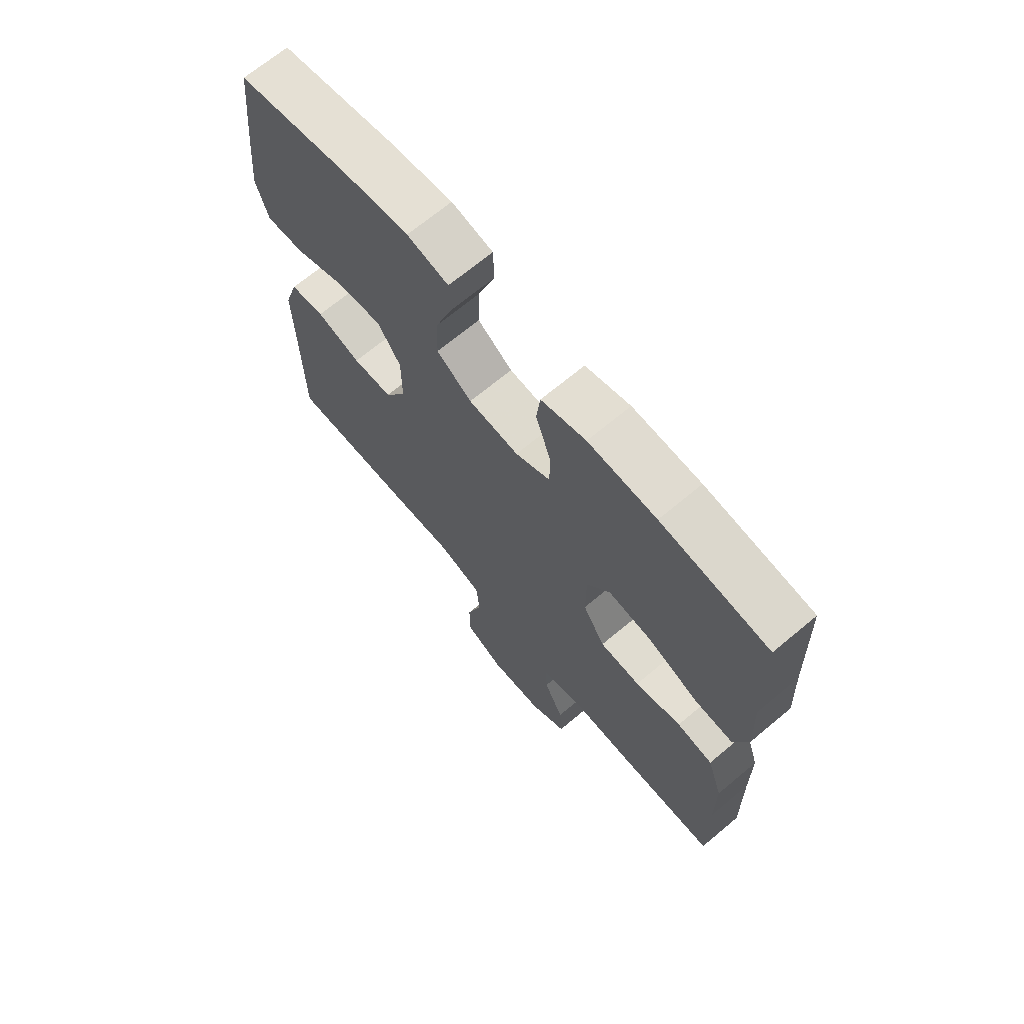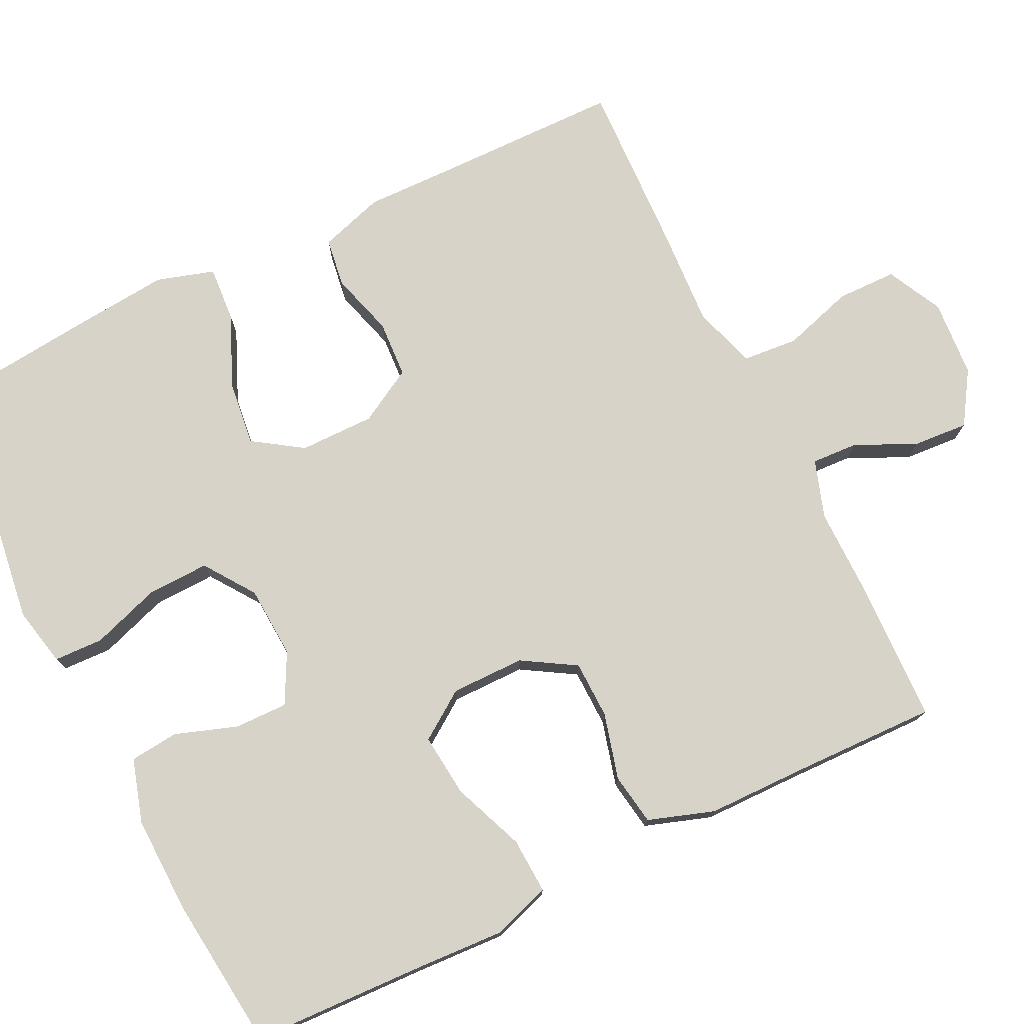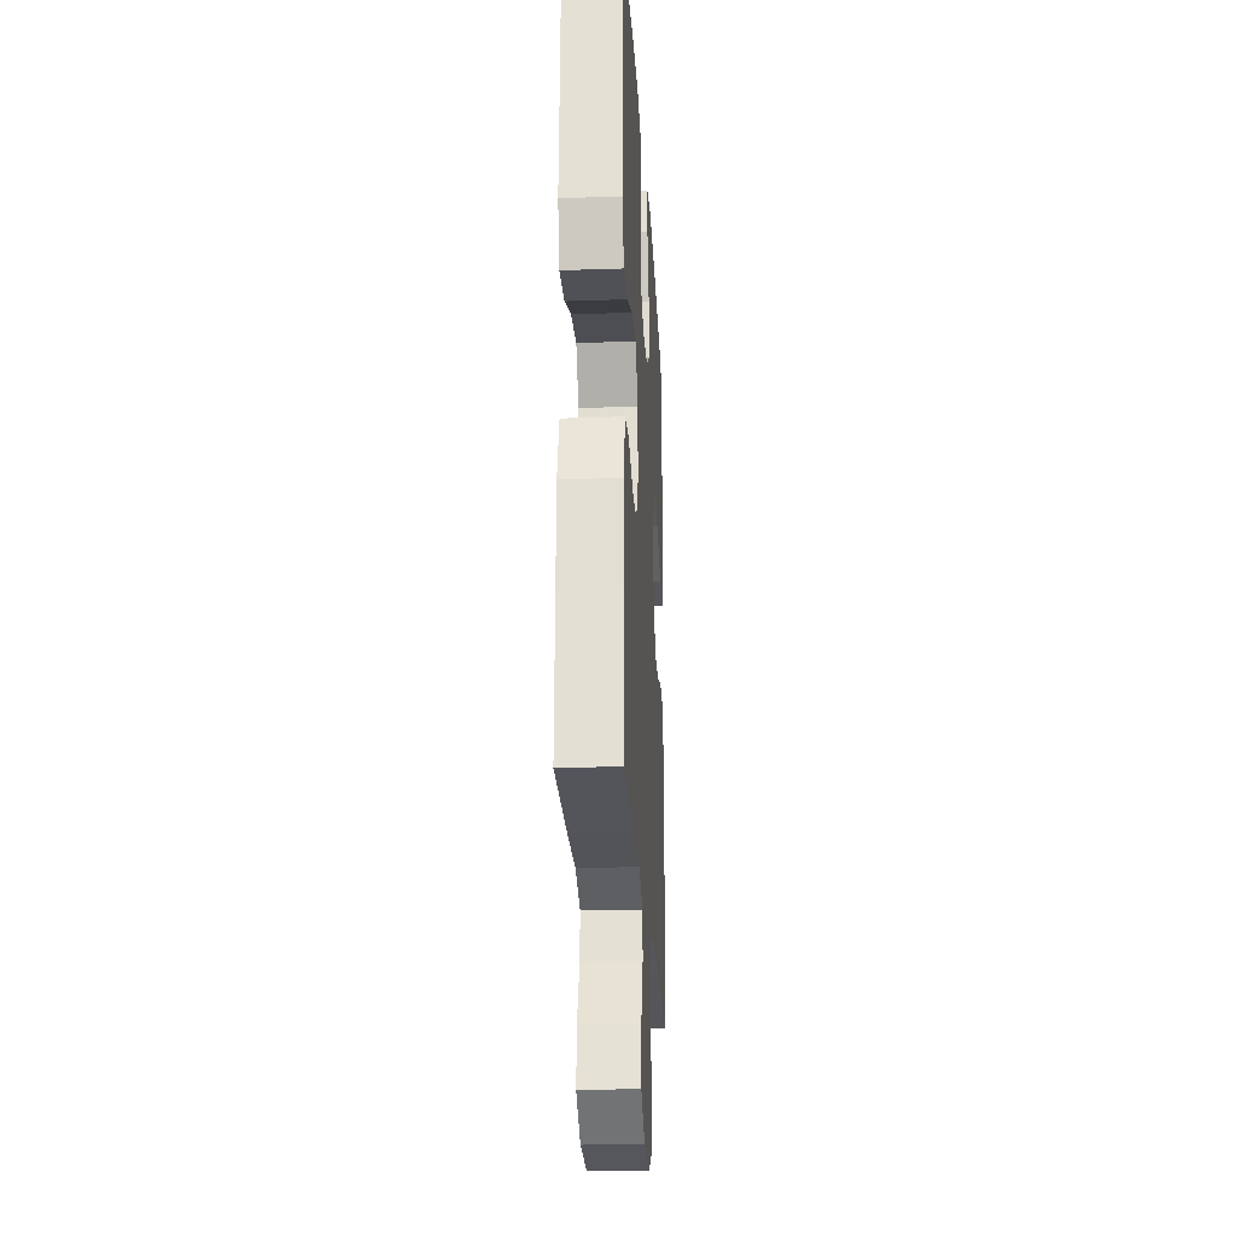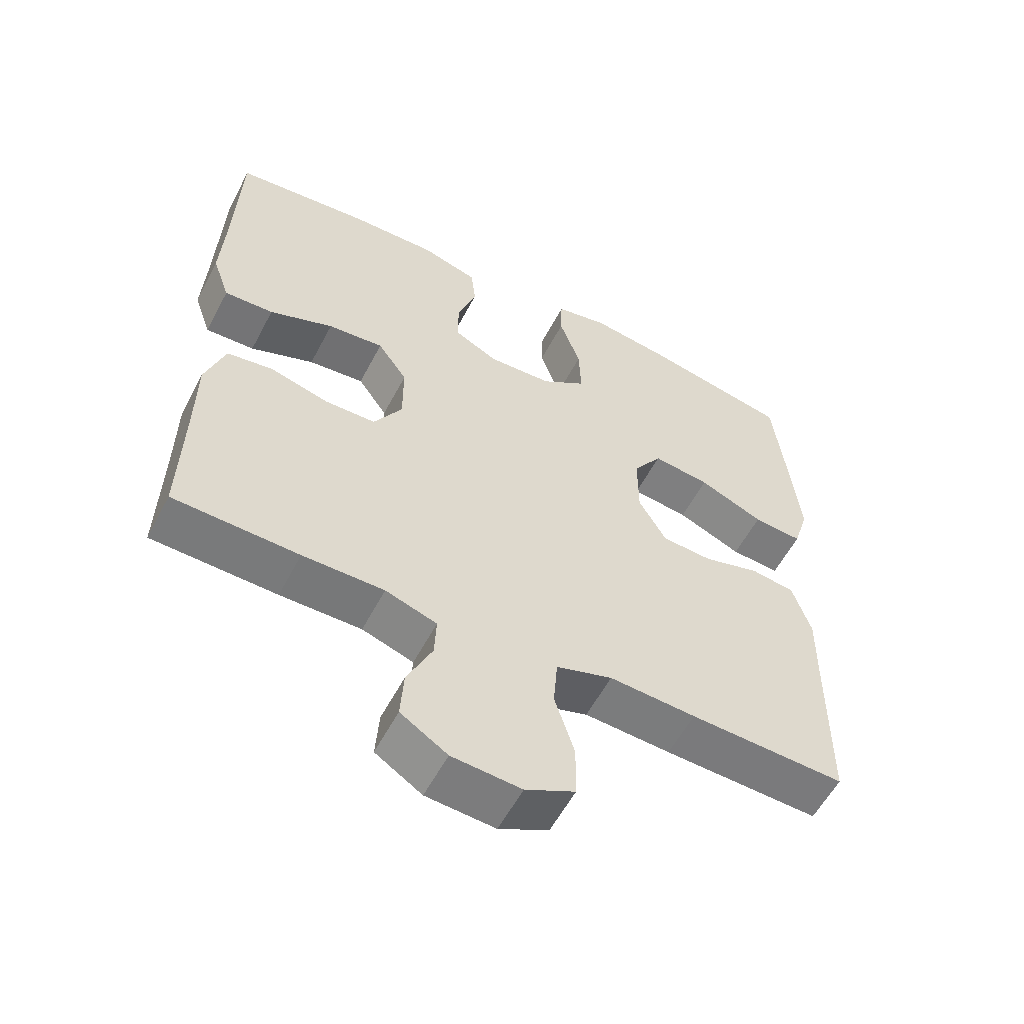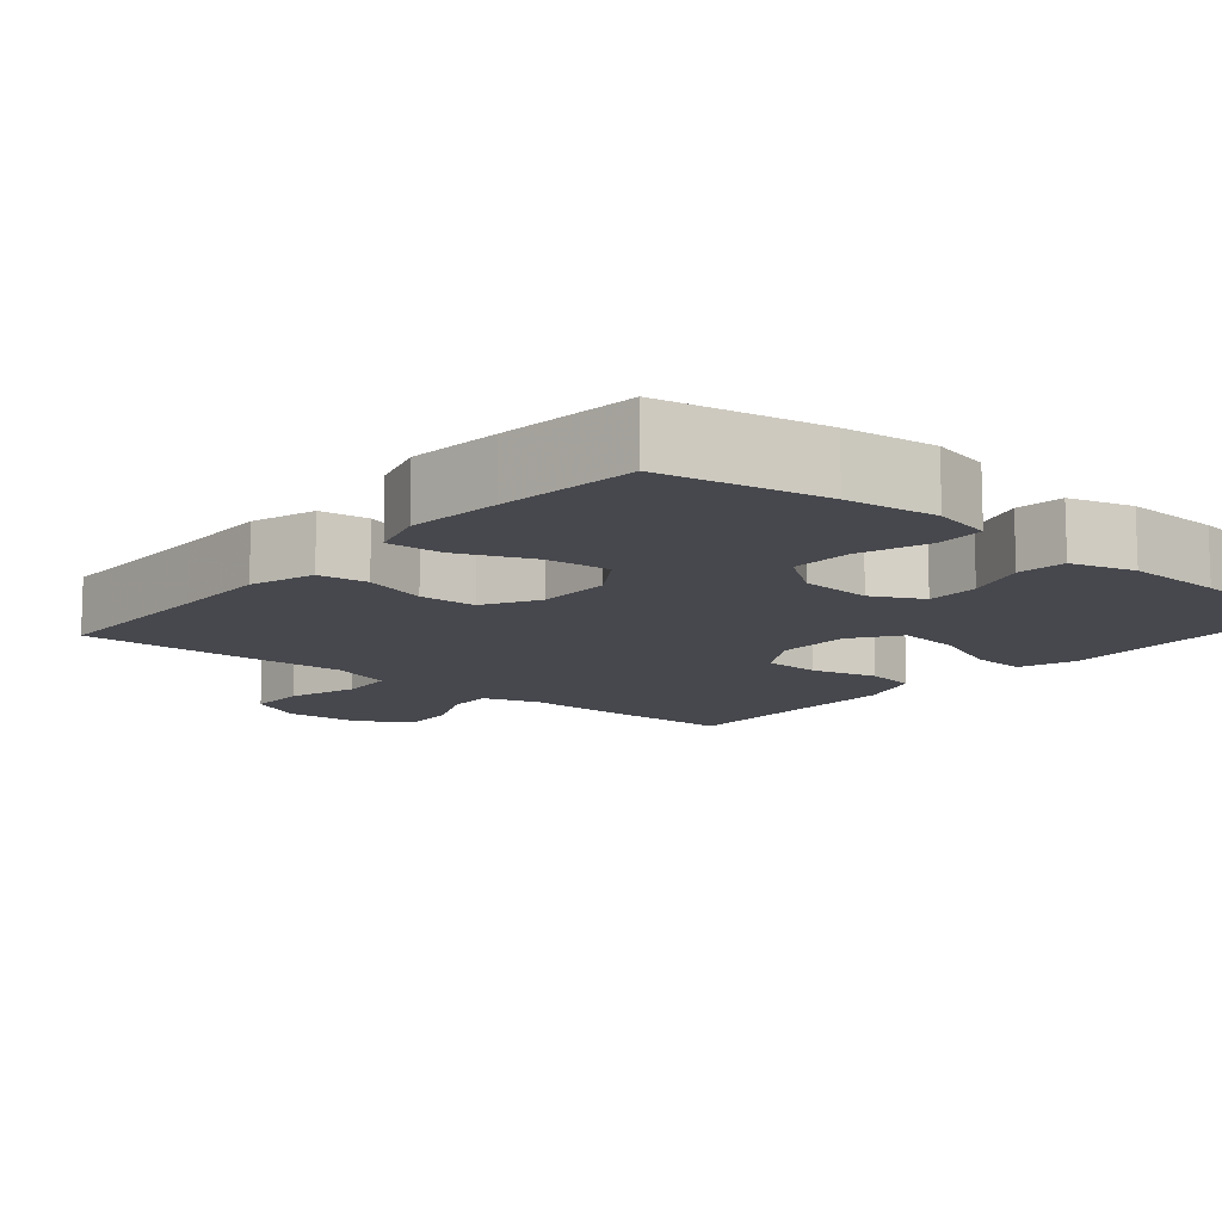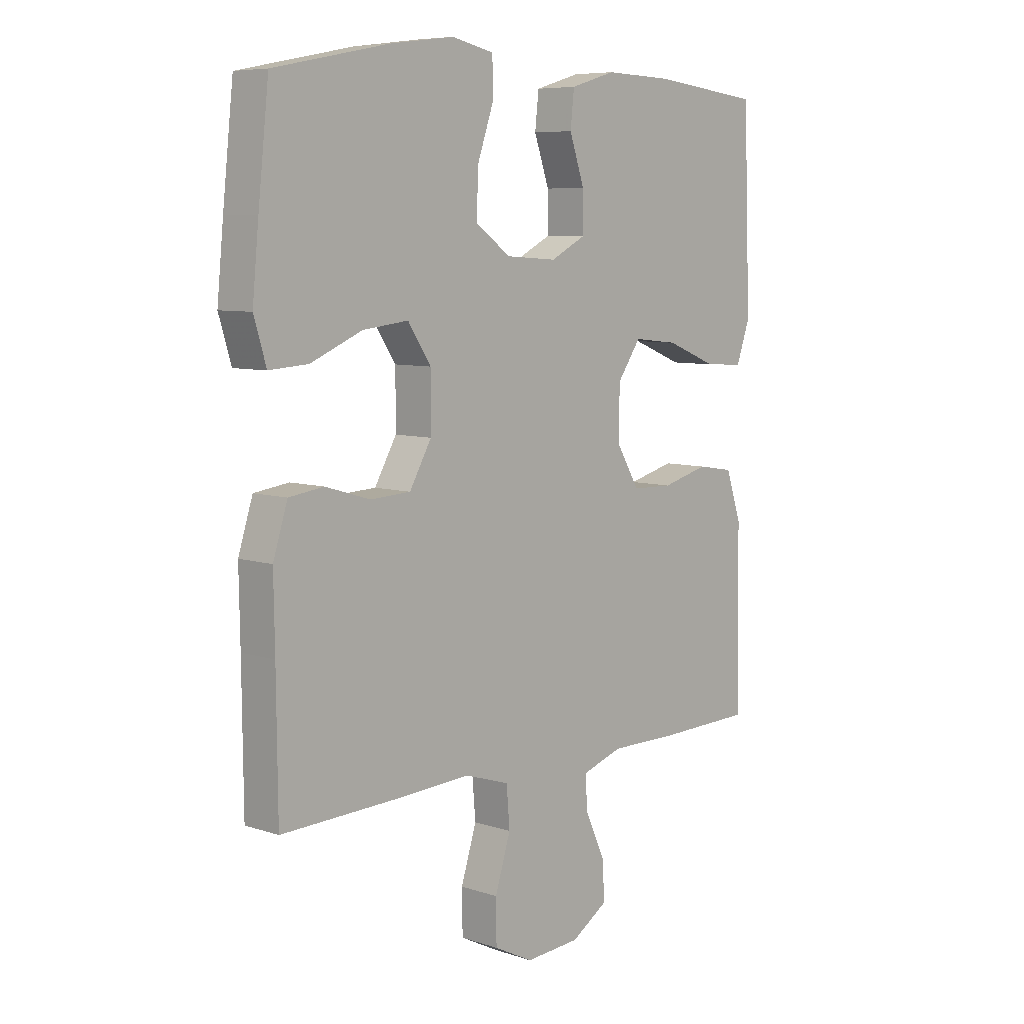
<metadata>
{"format":"obj","ext":"obj","renderer":"f3d","projection":"perspective","resolution":1024,"background":"white","views":[{"elev":68.8,"azim":50.1,"up":"+Z"},{"elev":75.9,"azim":64.1,"up":"+Y"},{"elev":-23.5,"azim":93.3,"up":"+Z"},{"elev":-57.5,"azim":152.4,"up":"+Z"},{"elev":-11.8,"azim":-40.4,"up":"+Y"},{"elev":7.4,"azim":-47.0,"up":"+Z"}]}
</metadata>
<code>
v 0.5 0.07 -0.5
v 0.315 0.07 -0.505
v 0.195 0.07 -0.504
v 0.119 0.07 -0.529
v 0.122 0.07 -0.59
v 0.159 0.07 -0.67
v 0.164 0.07 -0.743
v 0.095 0.07 -0.787
v -0.007 0.07 -0.794
v -0.08 0.07 -0.757
v -0.081 0.07 -0.678
v -0.052 0.07 -0.585
v -0.058 0.07 -0.512
v -0.141 0.07 -0.485
v -0.269 0.07 -0.492
v -0.5 0.07 -0.5
v -0.502 0.07 -0.263
v -0.504 0.07 -0.136
v -0.477 0.07 -0.051
v -0.412 0.07 -0.042
v -0.328 0.07 -0.067
v -0.253 0.07 -0.063
v -0.212 0.07 0.009
v -0.212 0.07 0.108
v -0.255 0.07 0.173
v -0.34 0.07 0.163
v -0.436 0.07 0.122
v -0.509 0.07 0.117
v -0.532 0.07 0.193
v -0.52 0.07 0.316
v -0.5 0.07 0.5
v -0.286 0.07 0.543
v -0.165 0.07 0.559
v -0.087 0.07 0.542
v -0.085 0.07 0.477
v -0.116 0.07 0.387
v -0.119 0.07 0.305
v -0.053 0.07 0.258
v 0.042 0.07 0.252
v 0.108 0.07 0.286
v 0.107 0.07 0.356
v 0.079 0.07 0.438
v 0.086 0.07 0.502
v 0.17 0.07 0.527
v 0.298 0.07 0.523
v 0.5 0.07 0.5
v 0.508 0.07 0.274
v 0.514 0.07 0.153
v 0.488 0.07 0.078
v 0.415 0.07 0.082
v 0.32 0.07 0.12
v 0.237 0.07 0.129
v 0.193 0.07 0.066
v 0.193 0.07 -0.031
v 0.235 0.07 -0.101
v 0.311 0.07 -0.103
v 0.398 0.07 -0.08
v 0.466 0.07 -0.091
v 0.495 0.07 -0.178
v 0.496 0.07 -0.307
v 0.5 0 -0.5
v 0.315 0 -0.505
v 0.195 0 -0.504
v 0.119 0 -0.529
v 0.122 0 -0.59
v 0.159 0 -0.67
v 0.164 0 -0.743
v 0.095 0 -0.787
v -0.007 0 -0.794
v -0.08 0 -0.757
v -0.081 0 -0.678
v -0.052 0 -0.585
v -0.058 0 -0.512
v -0.141 0 -0.485
v -0.269 0 -0.492
v -0.5 0 -0.5
v -0.502 0 -0.263
v -0.504 0 -0.136
v -0.477 0 -0.051
v -0.412 0 -0.042
v -0.328 0 -0.067
v -0.253 0 -0.063
v -0.212 0 0.009
v -0.212 0 0.108
v -0.255 0 0.173
v -0.34 0 0.163
v -0.436 0 0.122
v -0.509 0 0.117
v -0.532 0 0.193
v -0.52 0 0.316
v -0.5 0 0.5
v -0.286 0 0.543
v -0.165 0 0.559
v -0.087 0 0.542
v -0.085 0 0.477
v -0.116 0 0.387
v -0.119 0 0.305
v -0.053 0 0.258
v 0.042 0 0.252
v 0.108 0 0.286
v 0.107 0 0.356
v 0.079 0 0.438
v 0.086 0 0.502
v 0.17 0 0.527
v 0.298 0 0.523
v 0.5 0 0.5
v 0.508 0 0.274
v 0.514 0 0.153
v 0.488 0 0.078
v 0.415 0 0.082
v 0.32 0 0.12
v 0.237 0 0.129
v 0.193 0 0.066
v 0.193 0 -0.031
v 0.235 0 -0.101
v 0.311 0 -0.103
v 0.398 0 -0.08
v 0.466 0 -0.091
v 0.495 0 -0.178
v 0.496 0 -0.307
f 58 59 60
f 57 58 60
f 56 57 60
f 1 2 3
f 60 1 3
f 56 60 3
f 55 56 3
f 54 55 3 4
f 53 54 4
f 49 50 51
f 48 49 51
f 47 48 51
f 47 51 52
f 46 47 52
f 45 46 52
f 44 45 52
f 43 44 52
f 42 43 52
f 41 42 52
f 40 41 52 53
f 34 35 36
f 33 34 36
f 32 33 36
f 31 32 36
f 30 31 36
f 29 30 36
f 28 29 36
f 27 28 36
f 26 27 36
f 25 26 36 37
f 24 25 37 38
f 19 20 21
f 18 19 21
f 17 18 21
f 17 21 22
f 16 17 22
f 15 16 22
f 14 15 22
f 13 14 22 23
f 10 11 12
f 9 10 12
f 8 9 12
f 7 8 12
f 6 7 12
f 5 6 12
f 4 5 12 13
f 13 23 24
f 4 13 24
f 53 4 24
f 40 53 24
f 39 40 24
f 24 38 39
f 120 119 118
f 120 118 117
f 120 117 116
f 63 62 61
f 63 61 120
f 63 120 116
f 63 116 115
f 64 63 115 114
f 64 114 113
f 111 110 109
f 111 109 108
f 111 108 107
f 112 111 107
f 112 107 106
f 112 106 105
f 112 105 104
f 112 104 103
f 112 103 102
f 112 102 101
f 113 112 101 100
f 96 95 94
f 96 94 93
f 96 93 92
f 96 92 91
f 96 91 90
f 96 90 89
f 96 89 88
f 96 88 87
f 96 87 86
f 97 96 86 85
f 98 97 85 84
f 81 80 79
f 81 79 78
f 81 78 77
f 82 81 77
f 82 77 76
f 82 76 75
f 82 75 74
f 83 82 74 73
f 72 71 70
f 72 70 69
f 72 69 68
f 72 68 67
f 72 67 66
f 72 66 65
f 73 72 65 64
f 84 83 73
f 84 73 64
f 84 64 113
f 84 113 100
f 84 100 99
f 99 98 84
f 1 61 62 2
f 2 62 63 3
f 3 63 64 4
f 4 64 65 5
f 5 65 66 6
f 6 66 67 7
f 7 67 68 8
f 8 68 69 9
f 9 69 70 10
f 10 70 71 11
f 11 71 72 12
f 12 72 73 13
f 13 73 74 14
f 14 74 75 15
f 15 75 76 16
f 16 76 77 17
f 17 77 78 18
f 18 78 79 19
f 19 79 80 20
f 20 80 81 21
f 21 81 82 22
f 22 82 83 23
f 23 83 84 24
f 24 84 85 25
f 25 85 86 26
f 26 86 87 27
f 27 87 88 28
f 28 88 89 29
f 29 89 90 30
f 30 90 91 31
f 31 91 92 32
f 32 92 93 33
f 33 93 94 34
f 34 94 95 35
f 35 95 96 36
f 36 96 97 37
f 37 97 98 38
f 38 98 99 39
f 39 99 100 40
f 40 100 101 41
f 41 101 102 42
f 42 102 103 43
f 43 103 104 44
f 44 104 105 45
f 45 105 106 46
f 46 106 107 47
f 47 107 108 48
f 48 108 109 49
f 49 109 110 50
f 50 110 111 51
f 51 111 112 52
f 52 112 113 53
f 53 113 114 54
f 54 114 115 55
f 55 115 116 56
f 56 116 117 57
f 57 117 118 58
f 58 118 119 59
f 59 119 120 60
f 60 120 61 1

</code>
